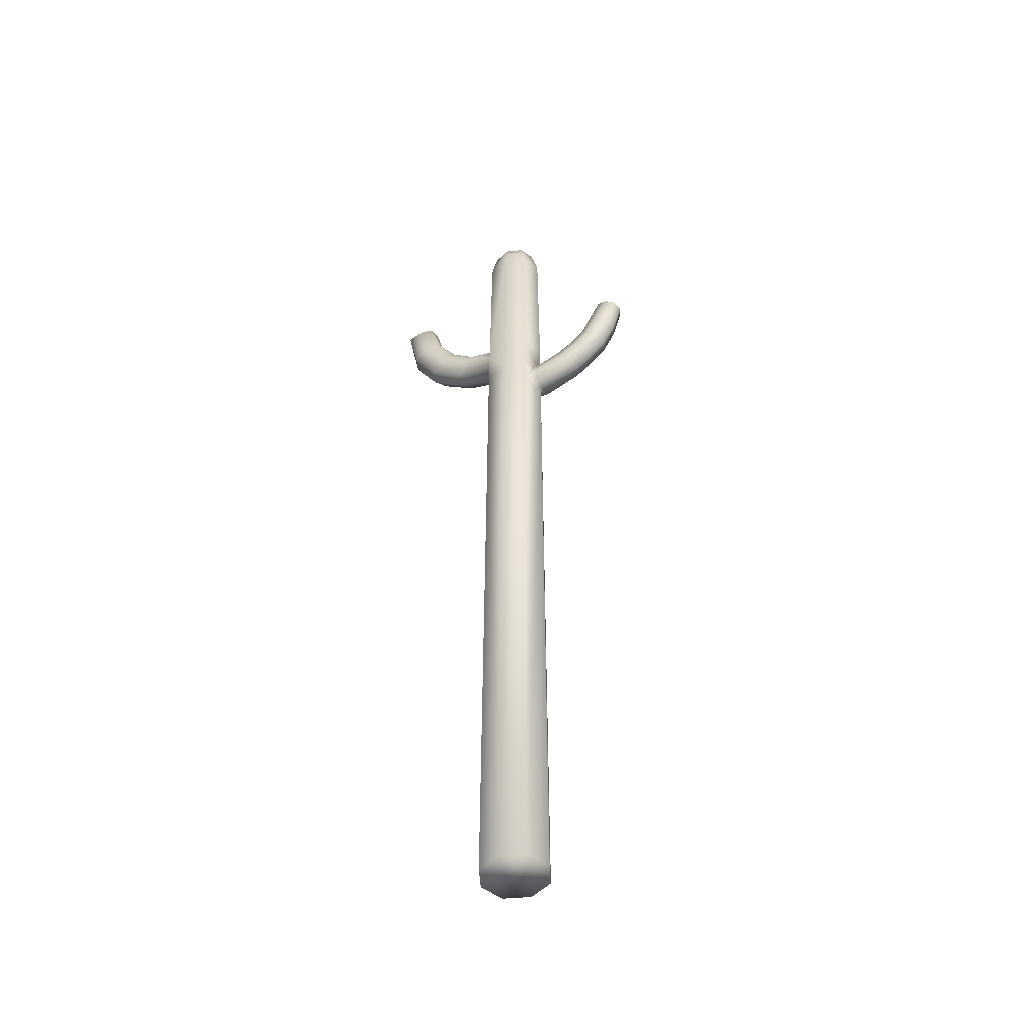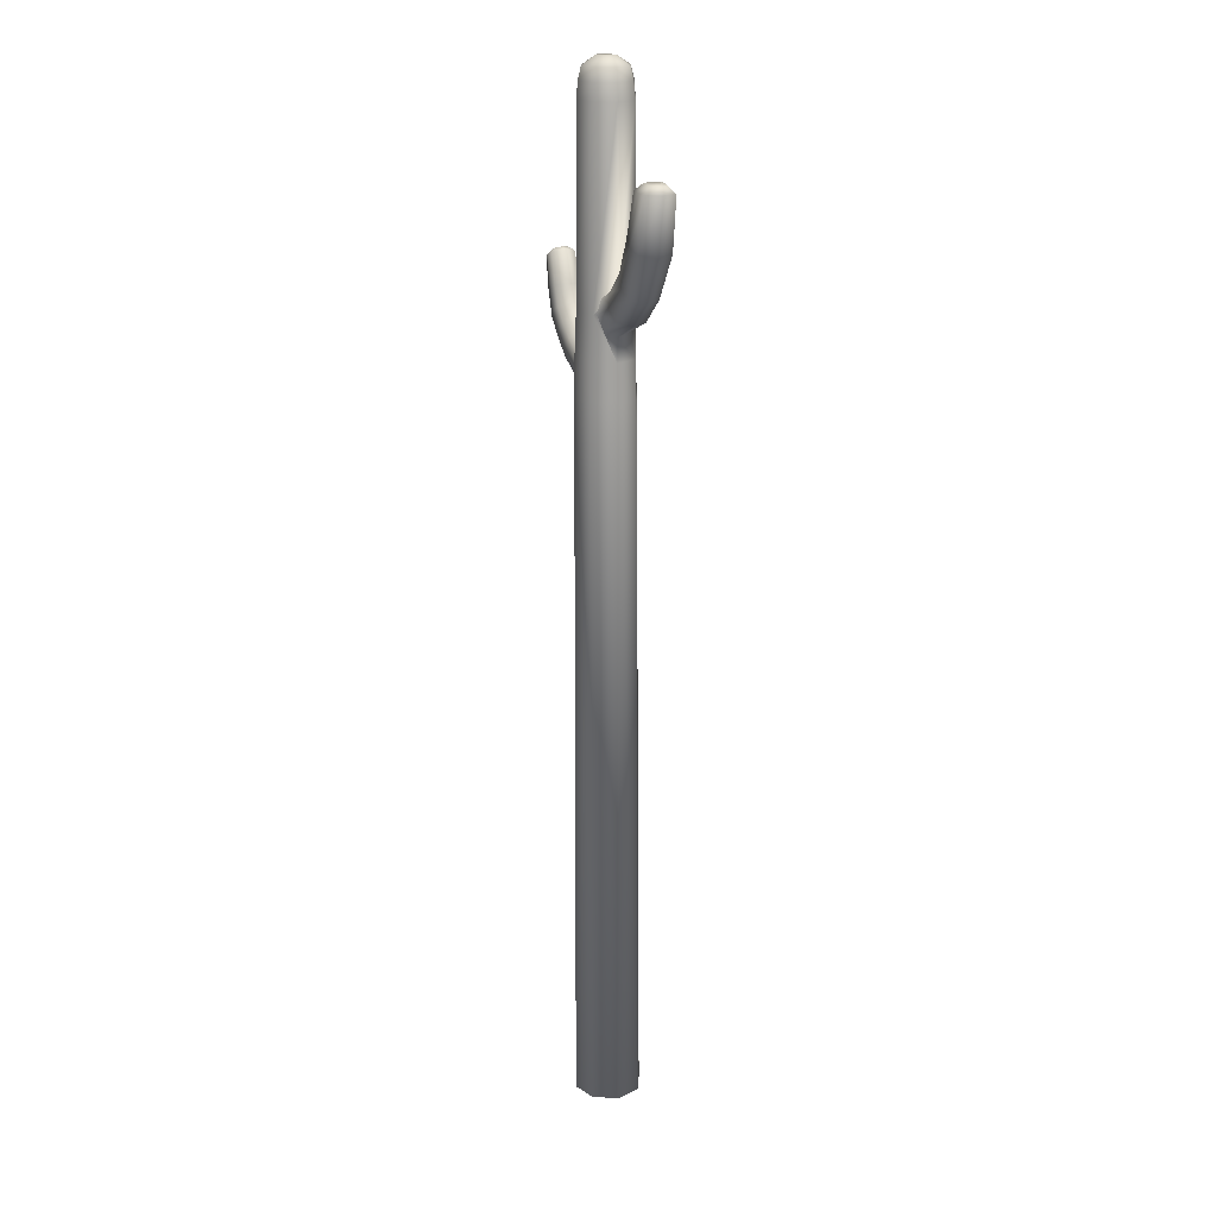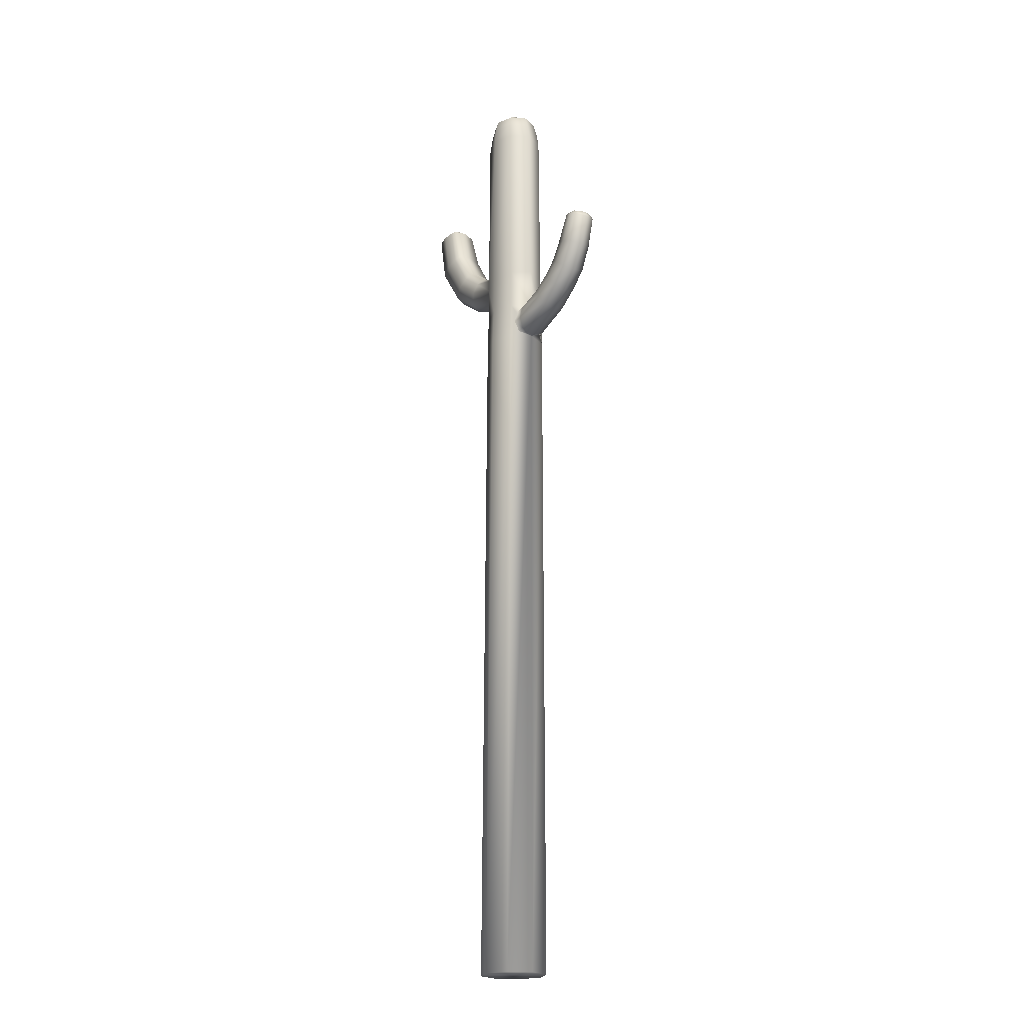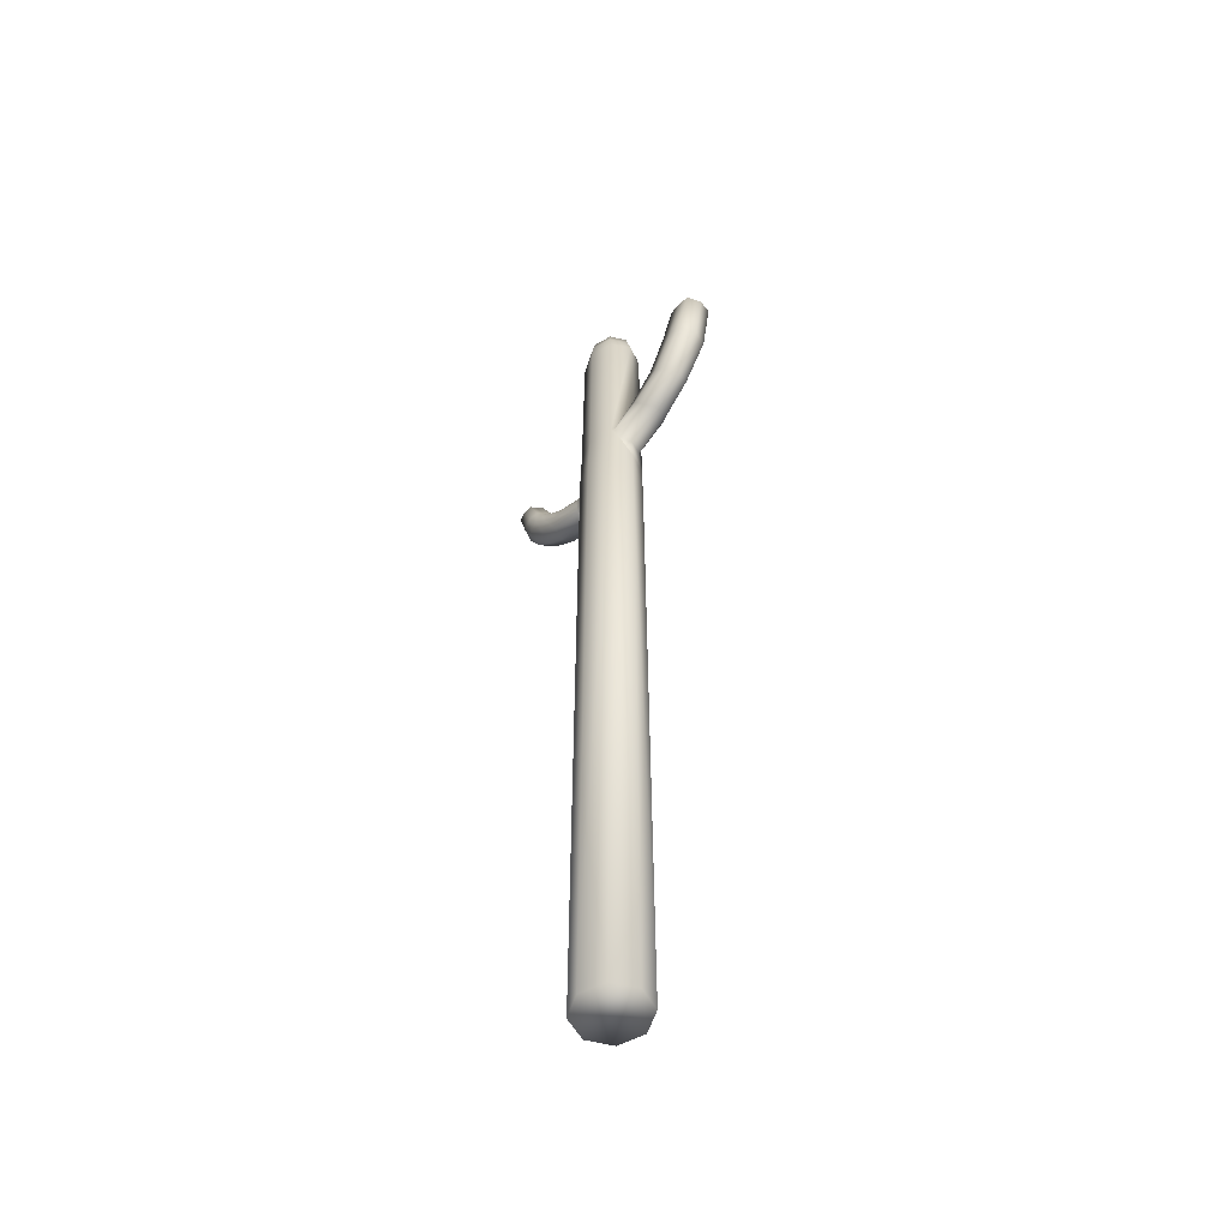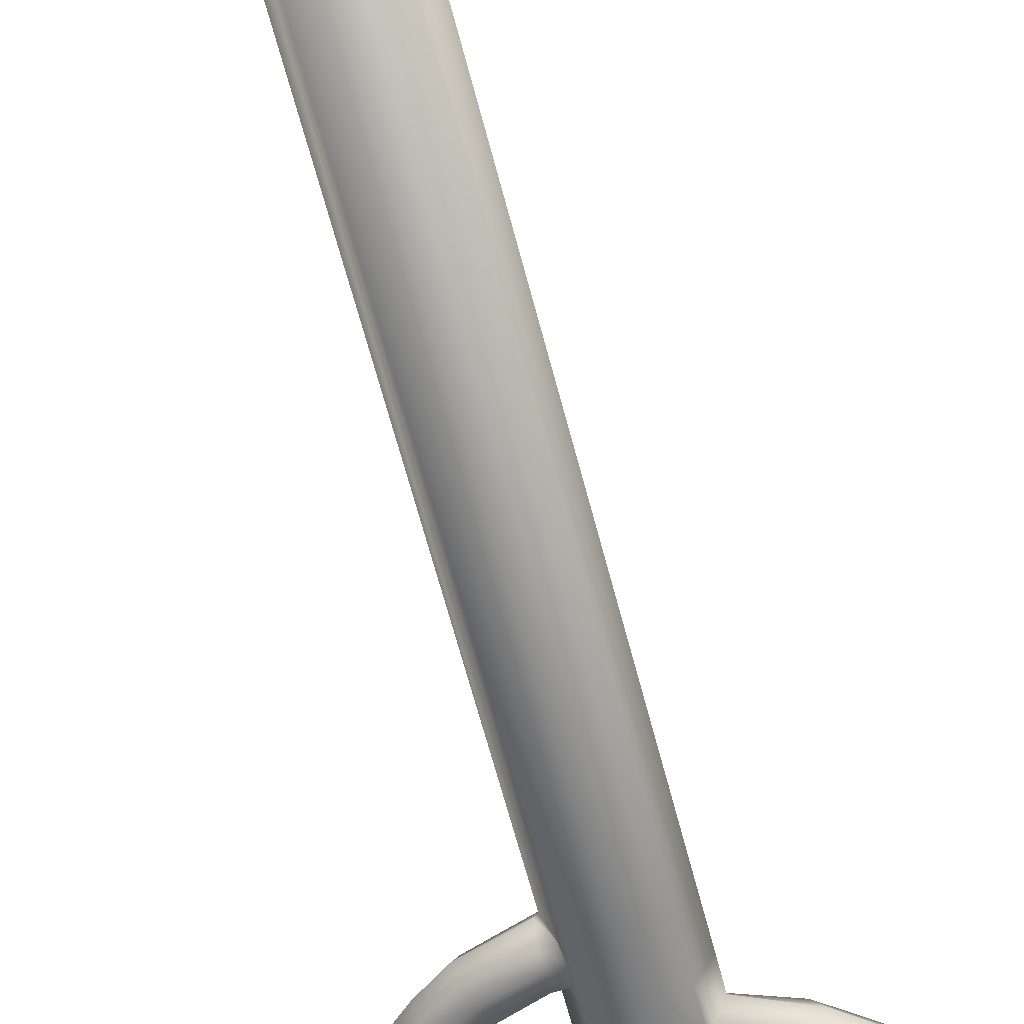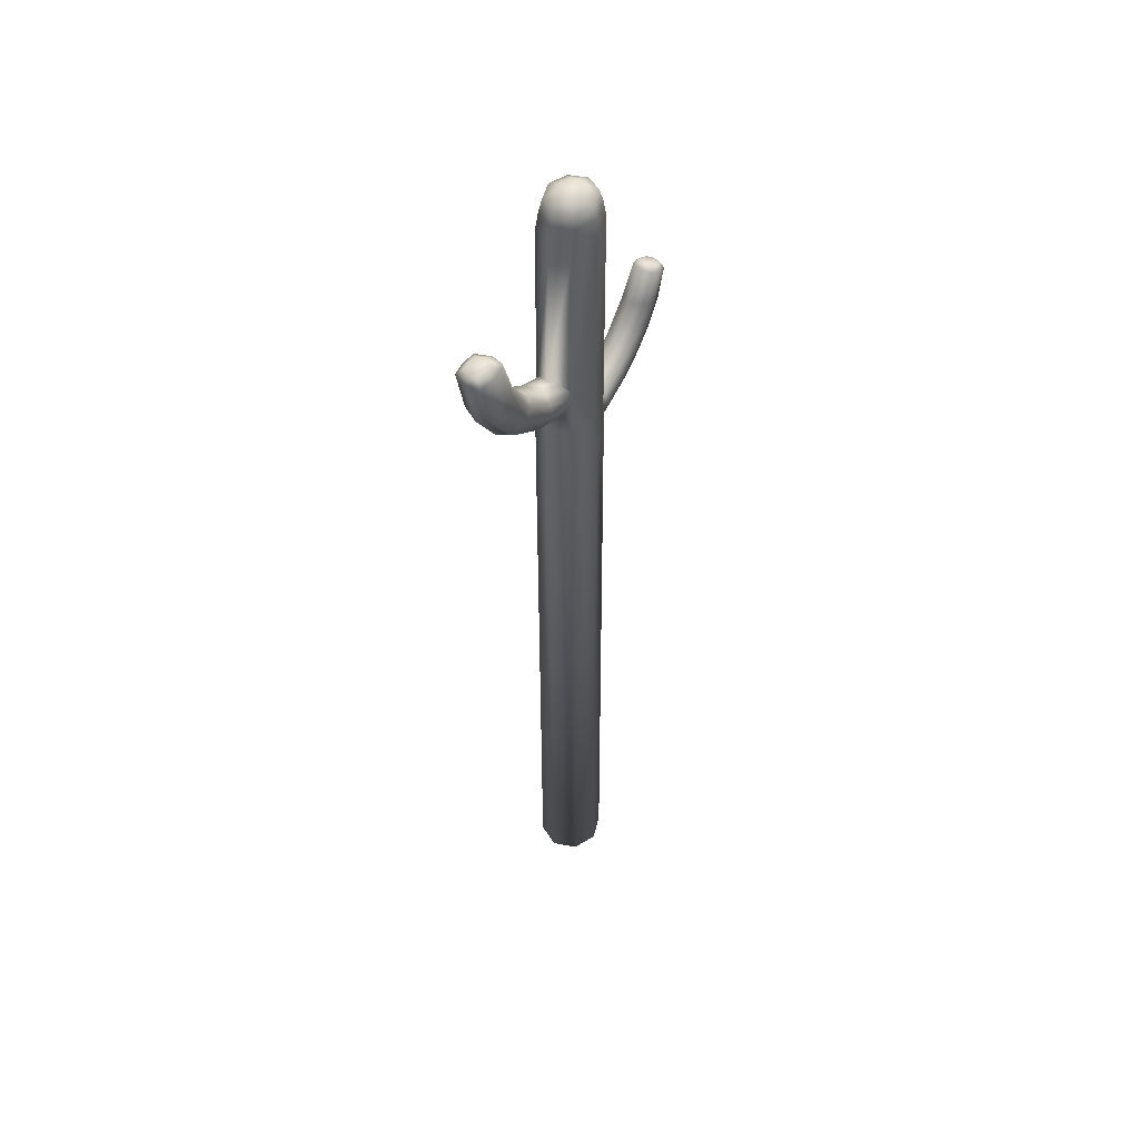
<metadata>
{"format":"obj","ext":"obj","renderer":"f3d","projection":"perspective","resolution":1024,"background":"white","views":[{"elev":-48.9,"azim":-152.9,"up":"+Y"},{"elev":18.2,"azim":72.0,"up":"+Y"},{"elev":-20.8,"azim":-123.0,"up":"+Y"},{"elev":-54.2,"azim":51.4,"up":"+Y"},{"elev":-59.0,"azim":13.9,"up":"+Z"},{"elev":52.7,"azim":125.2,"up":"+Y"}]}
</metadata>
<code>
o cactus_2_Cylinder.001
v 6.967 -3.676 -0.2179
v 6.963 2.659 -0.1714
v 7.128 -3.676 -0.1541
v 7.115 2.659 -0.1192
v 7.194 -3.676 0
v 7.178 2.659 0.006905
v 7.128 -3.676 0.1541
v 7.115 2.659 0.133
v 6.967 -3.676 0.2179
v 6.963 2.659 0.1852
v 6.806 -3.676 0.1541
v 6.811 2.659 0.133
v 6.74 -3.676 0
v 6.749 2.659 0.006905
v 6.806 -3.676 -0.1541
v 6.811 2.659 -0.1192
v 6.967 0.9359 -0.1836
v 7.128 0.9359 -0.1264
v 7.194 0.9359 0.01157
v 7.128 0.9359 0.1496
v 6.967 0.9359 0.2067
v 6.806 0.9359 0.1496
v 6.74 0.9359 0.01157
v 6.806 0.9359 -0.1264
v 6.967 1.179 -0.1747
v 7.128 1.179 -0.1193
v 7.194 1.179 0.01456
v 7.128 1.179 0.1484
v 6.967 1.179 0.2038
v 6.806 1.179 0.1484
v 6.74 1.179 0.01456
v 6.806 1.179 -0.1193
v 7.095 2.764 -0.1129
v 6.963 2.764 -0.1625
v 7.15 2.764 0.006905
v 7.095 2.764 0.1267
v 6.963 2.764 0.1763
v 6.831 2.764 0.1267
v 6.777 2.764 0.006905
v 6.831 2.764 -0.1129
v 7.022 2.903 -0.03443
v 7.079 2.847 -0.09844
v 6.963 2.847 -0.1421
v 6.963 2.903 -0.05661
v 7.041 2.903 0.006905
v 7.127 2.847 0.006905
v 7.022 2.903 0.04824
v 7.079 2.847 0.1122
v 6.963 2.903 0.07042
v 6.963 2.847 0.1559
v 6.904 2.903 0.04824
v 6.847 2.847 0.1122
v 6.885 2.903 0.006905
v 6.799 2.847 0.006905
v 6.904 2.903 -0.03443
v 6.847 2.847 -0.09844
v 6.784 1.137 -0.0741
v 6.795 1.051 -0.09911
v 6.781 0.9723 -0.07179
v 6.778 1.127 0.09259
v 6.789 1.06 0.1146
v 6.781 0.9816 0.09749
v 6.723 1.179 0.01207
v 6.723 0.9362 0.01001
v 6.723 1.137 -0.07989
v 6.723 1.052 -0.09922
v 6.723 0.9729 -0.07811
v 6.723 1.127 0.09863
v 6.723 1.06 0.1156
v 6.723 0.9814 0.1024
v 6.562 1.253 0.02309
v 6.448 1.041 0.02113
v 6.542 1.217 -0.06439
v 6.502 1.142 -0.08278
v 6.465 1.073 -0.06269
v 6.538 1.207 0.1054
v 6.506 1.149 0.1216
v 6.469 1.08 0.109
v 6.383 1.405 0.03576
v 6.197 1.253 0.03383
v 6.352 1.379 -0.05071
v 6.286 1.326 -0.06889
v 6.225 1.276 -0.04904
v 6.344 1.373 0.1172
v 6.292 1.331 0.1332
v 6.231 1.282 0.1207
v 6.318 1.505 0.03397
v 6.098 1.421 0.03213
v 6.281 1.49 -0.04873
v 6.203 1.461 -0.06612
v 6.132 1.433 -0.04713
v 6.271 1.487 0.1118
v 6.211 1.464 0.1271
v 6.139 1.436 0.1152
v 6.431 1.286 0.1113
v 6.463 1.324 0.02943
v 6.341 1.176 0.1149
v 6.39 1.235 0.1274
v 6.438 1.293 -0.05755
v 6.384 1.229 -0.07584
v 6.336 1.17 -0.05586
v 6.313 1.143 0.02748
v 6.177 1.709 0.03352
v 6.219 1.695 0.03382
v 6.037 1.619 0.03214
v 6.056 1.659 0.03241
v 6.188 1.682 -0.04107
v 6.158 1.701 -0.01371
v 6.124 1.655 -0.05681
v 6.113 1.682 -0.02457
v 6.064 1.63 -0.03962
v 6.073 1.666 -0.01299
v 6.153 1.699 0.07638
v 6.18 1.679 0.1043
v 6.118 1.685 0.08618
v 6.13 1.658 0.1182
v 6.077 1.667 0.0787
v 6.071 1.633 0.1074
v 7.194 1.604 0.00812
v 7.194 1.329 0.01228
v 7.162 1.579 -0.05363
v 7.137 1.541 -0.1008
v 7.128 1.447 -0.1187
v 7.147 1.351 -0.08203
v 7.154 1.37 0.08879
v 7.137 1.458 0.1207
v 7.148 1.551 0.09706
v 7.568 1.675 0.1148
v 7.496 1.759 0.1005
v 7.482 1.774 -0.06505
v 7.504 1.721 -0.09749
v 7.492 1.785 0.007744
v 7.646 1.619 -0.0838
v 7.693 1.608 0.004975
v 7.561 1.672 -0.1122
v 7.641 1.628 0.09444
v 7.312 1.614 0.1011
v 7.317 1.587 -0.1037
v 7.462 1.44 0.008998
v 7.351 1.518 -0.1214
v 7.356 1.526 0.1208
v 7.31 1.635 -0.06272
v 7.327 1.655 0.008188
v 7.416 1.448 -0.08345
v 7.41 1.463 0.09612
v 7.742 1.931 0.1232
v 7.63 1.989 -0.07683
v 7.626 1.996 0.007092
v 7.835 1.898 -0.09227
v 7.826 1.903 0.1064
v 7.654 1.98 0.1114
v 7.661 1.959 -0.1036
v 7.872 1.892 0.004404
v 7.739 1.93 -0.1157
v 7.752 2.286 0.00376
v 7.692 2.245 0.004795
v 7.898 2.278 0.002502
v 7.936 2.233 0.00245
v 7.767 2.285 -0.04555
v 7.743 2.243 -0.09137
v 7.707 2.245 -0.07378
v 7.762 2.285 -0.04303
v 7.914 2.234 -0.08358
v 7.888 2.279 -0.04331
v 7.835 2.282 0.06055
v 7.824 2.239 0.1078
v 7.904 2.235 0.09662
v 7.881 2.279 0.05468
v 7.777 2.285 0.05587
v 7.736 2.244 0.1005
v 7.824 2.239 -0.09905
v 7.835 2.282 -0.05152
v 7.128 1.457 0.1394
v 6.74 1.473 0.01009
v 6.967 1.464 -0.1721
v 6.806 1.456 0.1394
v 6.967 1.457 0.1929
v 6.806 1.462 -0.1187
f 25 175 123 26
f 26 123 124 120 27
f 27 120 125 126 173 28
f 28 173 177 29
f 29 177 176 30
f 30 176 174 31
f 14 12 38 39
f 31 174 178 32
f 32 178 175 25
f 1 3 5 7 9 11 13 15
f 1 17 18 3
f 3 18 19 5
f 5 19 20 7
f 20 21 9 7
f 21 22 11 9
f 22 23 13 11
f 23 24 15 13
f 24 17 1 15
f 24 32 25 17
f 23 59 58 57 31 32 24
f 22 30 31 60 61 62 23
f 21 29 30 22
f 20 28 29 21
f 19 27 28 20
f 18 26 27 19
f 17 25 26 18
f 10 8 36 37
f 16 14 39 40
f 6 4 33 35
f 12 10 37 38
f 2 16 40 34
f 4 2 34 33
f 8 6 35 36
f 35 33 42 46
f 39 38 52 54
f 37 36 48 50
f 41 44 55 53 45
f 36 35 46 48
f 40 39 54 56
f 38 37 50 52
f 34 40 56 43
f 42 43 44 41
f 46 42 41 45
f 48 46 45 47
f 50 48 47 49
f 52 50 49 51
f 54 52 51 53
f 56 54 53 55
f 43 56 55 44
f 33 34 43 42
f 68 63 71 76
f 60 31 63 68
f 62 61 69 70
f 70 69 77 78
f 58 59 67 66
f 31 57 65 63
f 23 62 70 64
f 61 60 68 69
f 59 23 64 67
f 57 58 66 65
f 99 100 82 81
f 101 102 80 83
f 66 67 75 74
f 63 65 73 71
f 64 70 78 72
f 69 68 76 77
f 67 64 72 75
f 65 66 74 73
f 85 84 92 93
f 80 86 94 88
f 97 98 85 86
f 95 96 79 84
f 100 101 83 82
f 96 99 81 79
f 102 97 86 80
f 98 95 84 85
f 93 92 114 116
f 91 88 105 111
f 83 80 88 91
f 81 82 90 89
f 86 85 93 94
f 84 79 87 92
f 82 83 91 90
f 79 81 89 87
f 92 87 104 114
f 103 108 110 112 106
f 106 117 115 113 103
f 89 90 109 107
f 94 93 116 118
f 88 94 118 105
f 90 91 111 109
f 77 76 95 98
f 104 107 108 103
f 107 109 110 108
f 109 111 112 110
f 111 105 106 112
f 103 113 114 104
f 113 115 116 114
f 115 117 118 116
f 117 106 105 118
f 87 89 107 104
f 72 78 97 102
f 71 73 99 96
f 74 75 101 100
f 76 71 96 95
f 78 77 98 97
f 75 72 102 101
f 73 74 100 99
f 154 152 160 171
f 147 148 156 161
f 155 169 165 168 157
f 148 151 170 156
f 153 149 163 158
f 150 153 158 167
f 149 154 171 163
f 146 150 167 166
f 151 146 166 170
f 152 147 161 160
f 145 139 134 136
f 141 145 136 128
f 144 140 135 133
f 140 138 131 135
f 139 144 133 134
f 143 137 129 132
f 142 143 132 130
f 137 141 128 129
f 138 142 130 131
f 122 121 142 138
f 127 126 141 137
f 121 119 143 142
f 119 127 137 143
f 120 124 144 139
f 123 122 138 140
f 124 123 140 144
f 126 125 145 141
f 125 120 139 145
f 136 134 153 150
f 128 136 150 146
f 133 135 154 149
f 135 131 152 154
f 134 133 149 153
f 132 129 151 148
f 130 132 148 147
f 129 128 146 151
f 131 130 147 152
f 160 161 162 159
f 158 163 164 157
f 166 167 168 165
f 170 166 165 169
f 156 170 169 155
f 163 171 172 164
f 167 158 157 168
f 161 156 155 162
f 171 160 159 172
f 157 164 172 159 162 155
f 119 121 122 123 4 6
f 177 173 8 10
f 123 175 2 4
f 178 174 14 16
f 176 177 10 12
f 175 178 16 2
f 174 176 12 14
f 173 126 127 119 6 8
f 45 53 51 49 47

</code>
